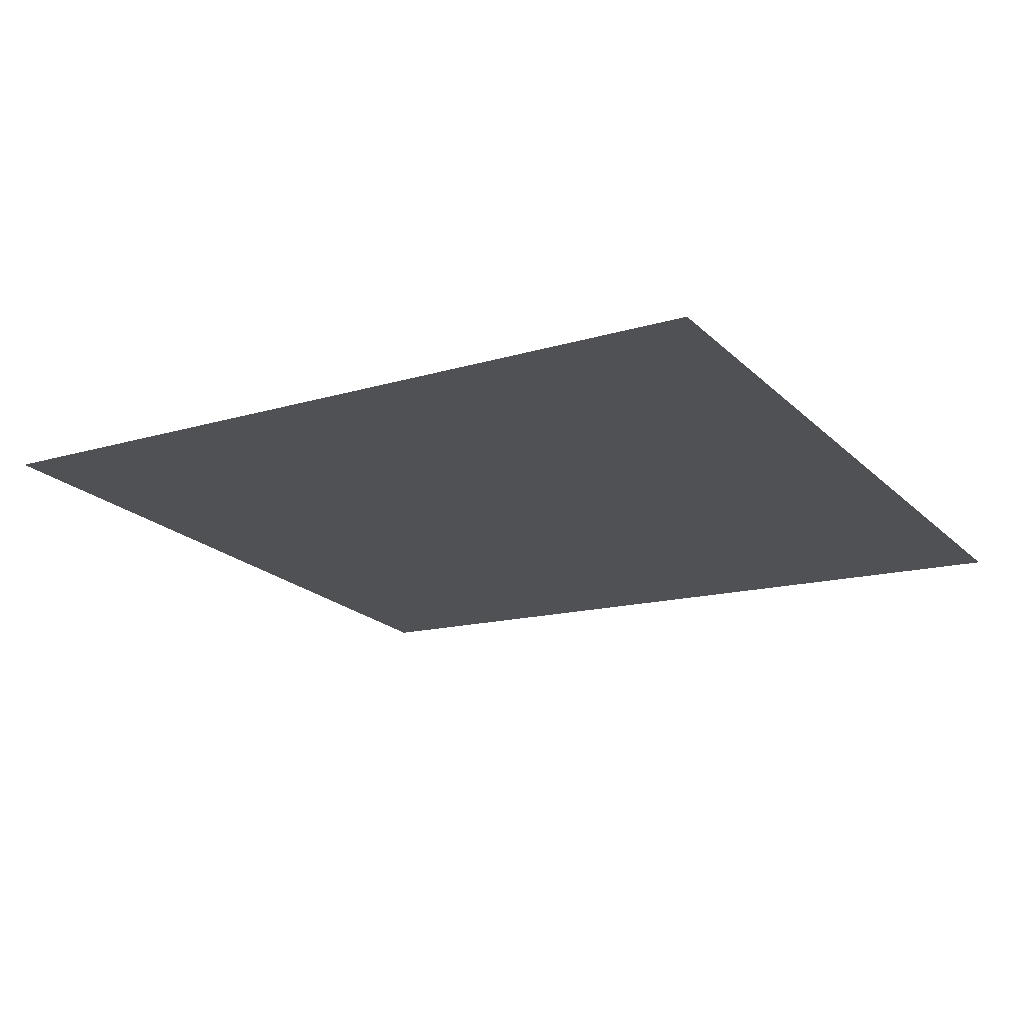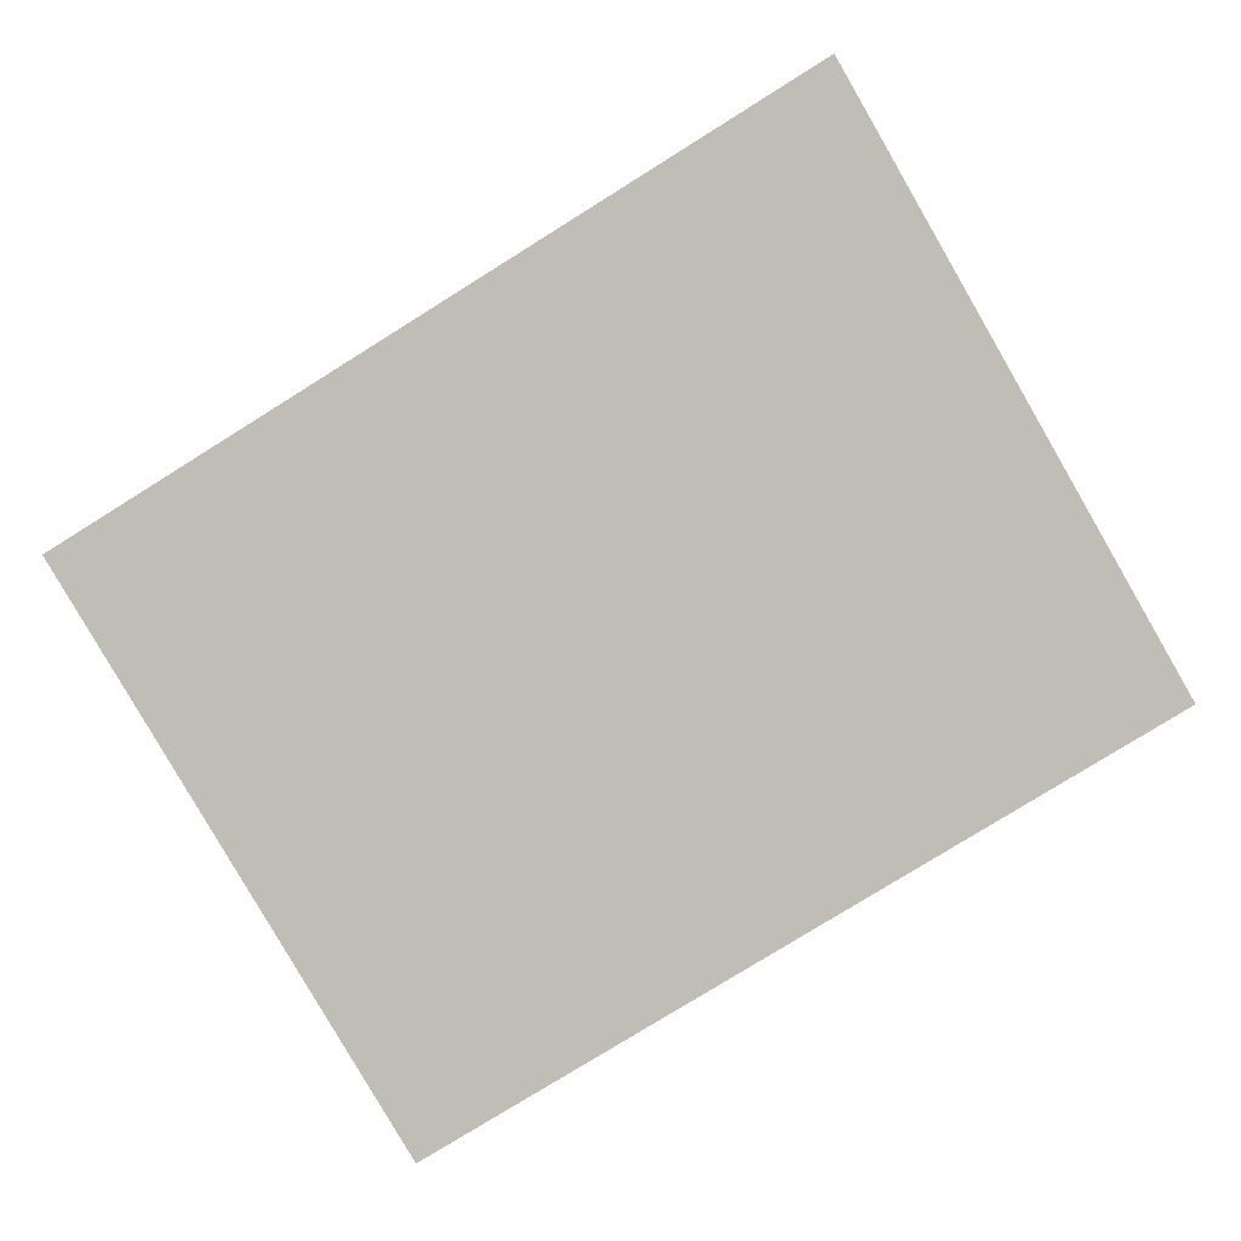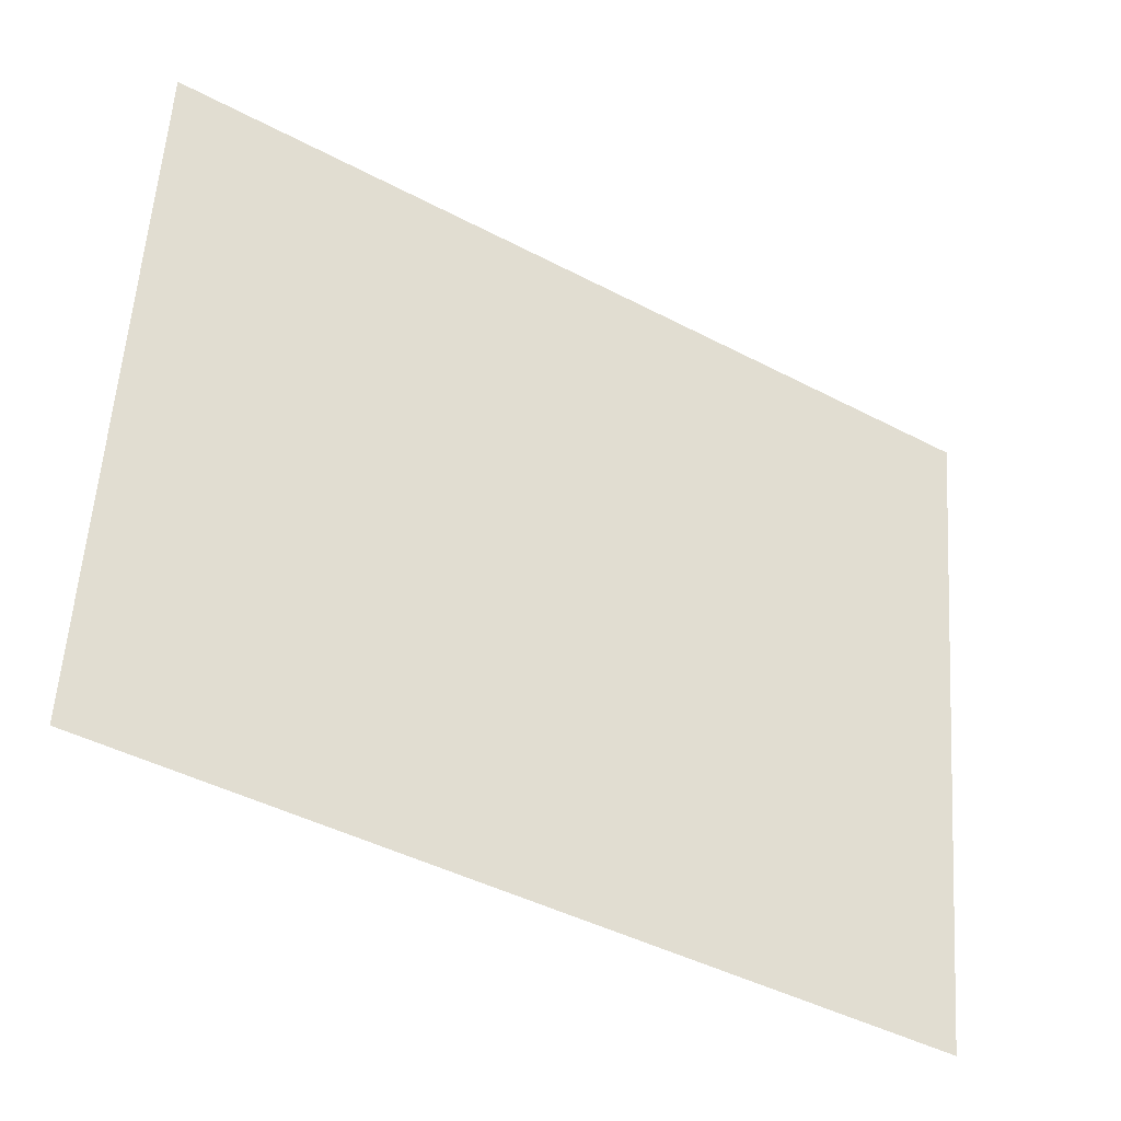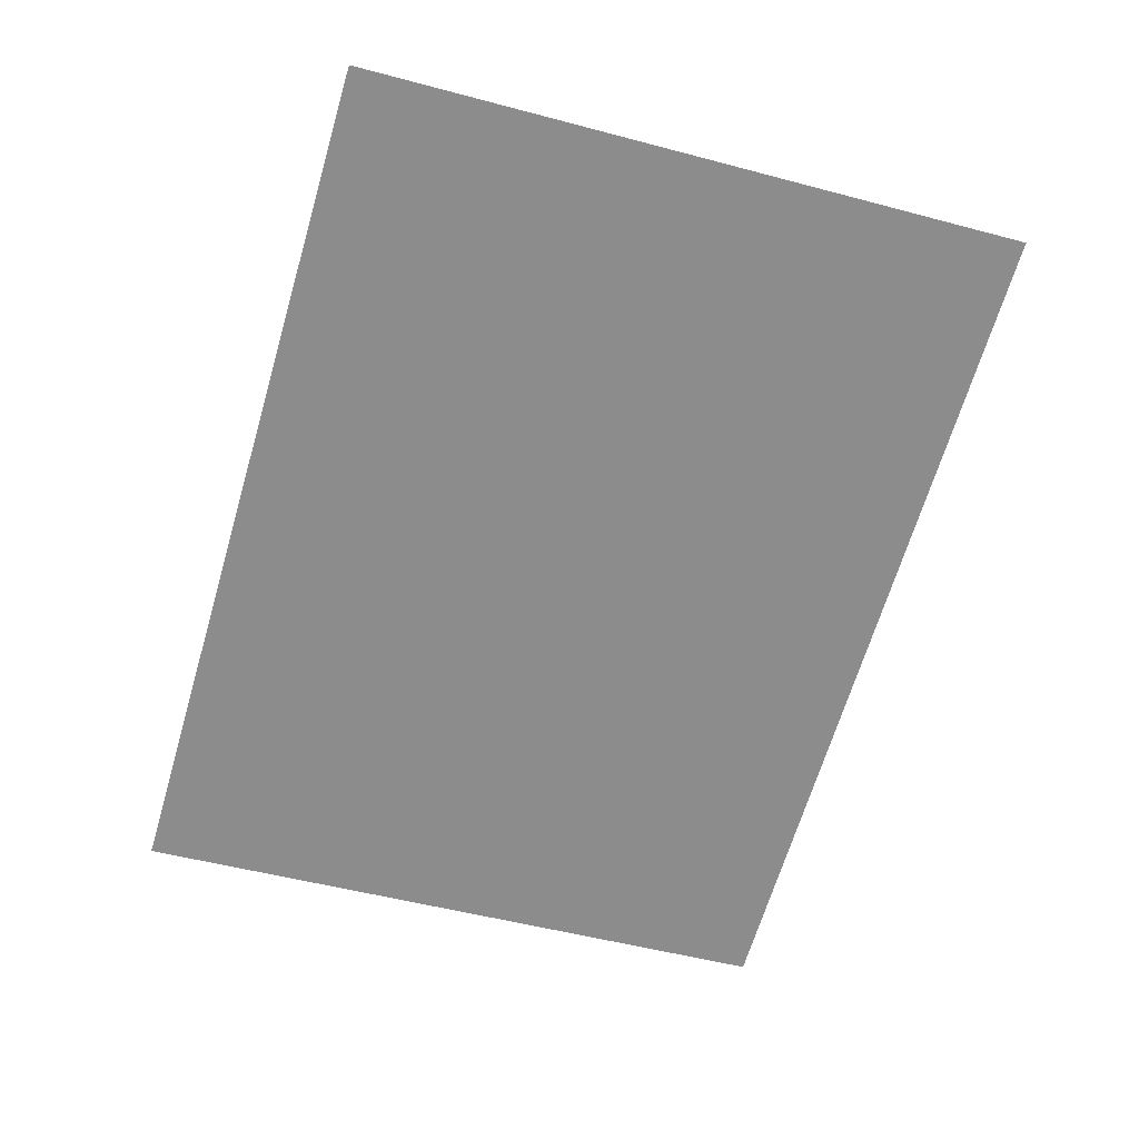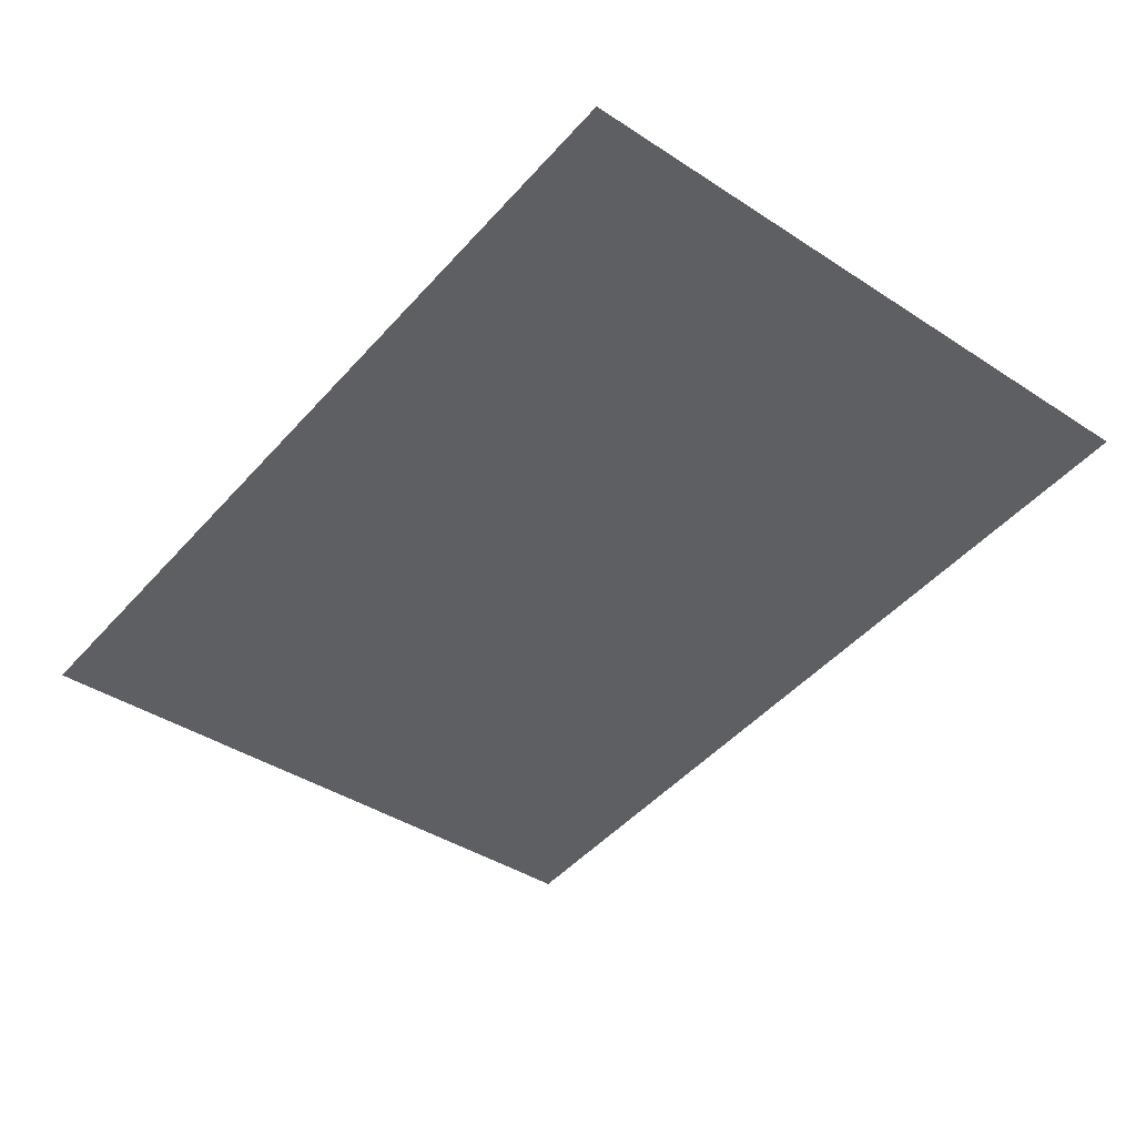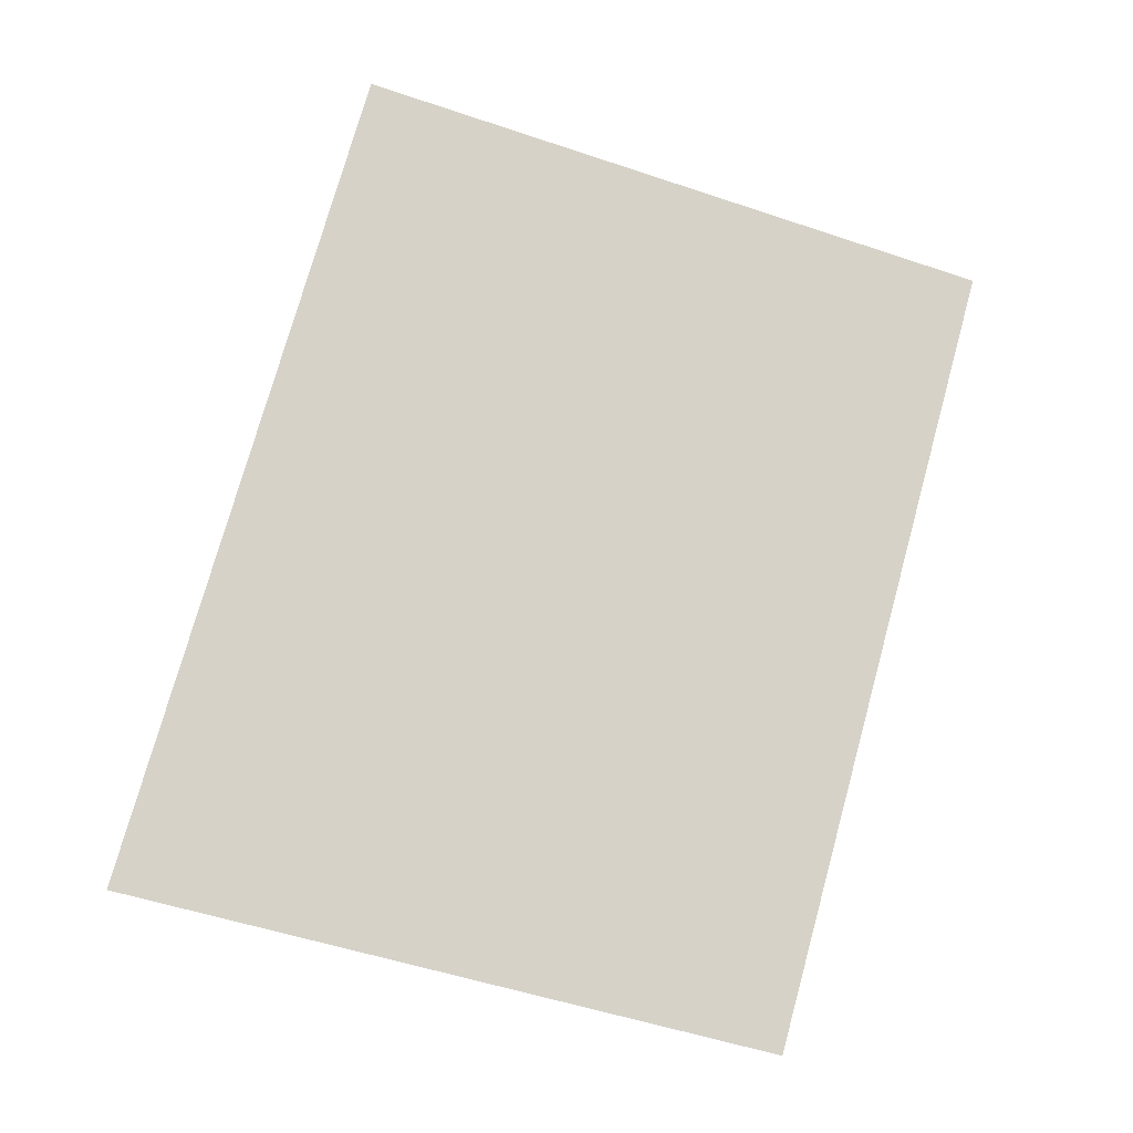
<metadata>
{"format":"obj","ext":"obj","renderer":"f3d","projection":"perspective","resolution":1024,"background":"white","views":[{"elev":-12.7,"azim":-143.3,"up":"+Z"},{"elev":-79.0,"azim":-148.1,"up":"+Z"},{"elev":-44.2,"azim":-31.6,"up":"+Y"},{"elev":-66.5,"azim":73.5,"up":"+Z"},{"elev":-49.1,"azim":50.1,"up":"+Z"},{"elev":75.9,"azim":-74.5,"up":"+Z"}]}
</metadata>
<code>
g febg_tropical_003_coral_06
v -2.946 4.515 0.3574
v -2.762 0.003628 -0.3576
v 2.946 0.003635 -0.3576
v 2.947 4.516 0.3576
g febg_tropical_003_coral_06_0
f 3 2 1
f 4 3 1

</code>
